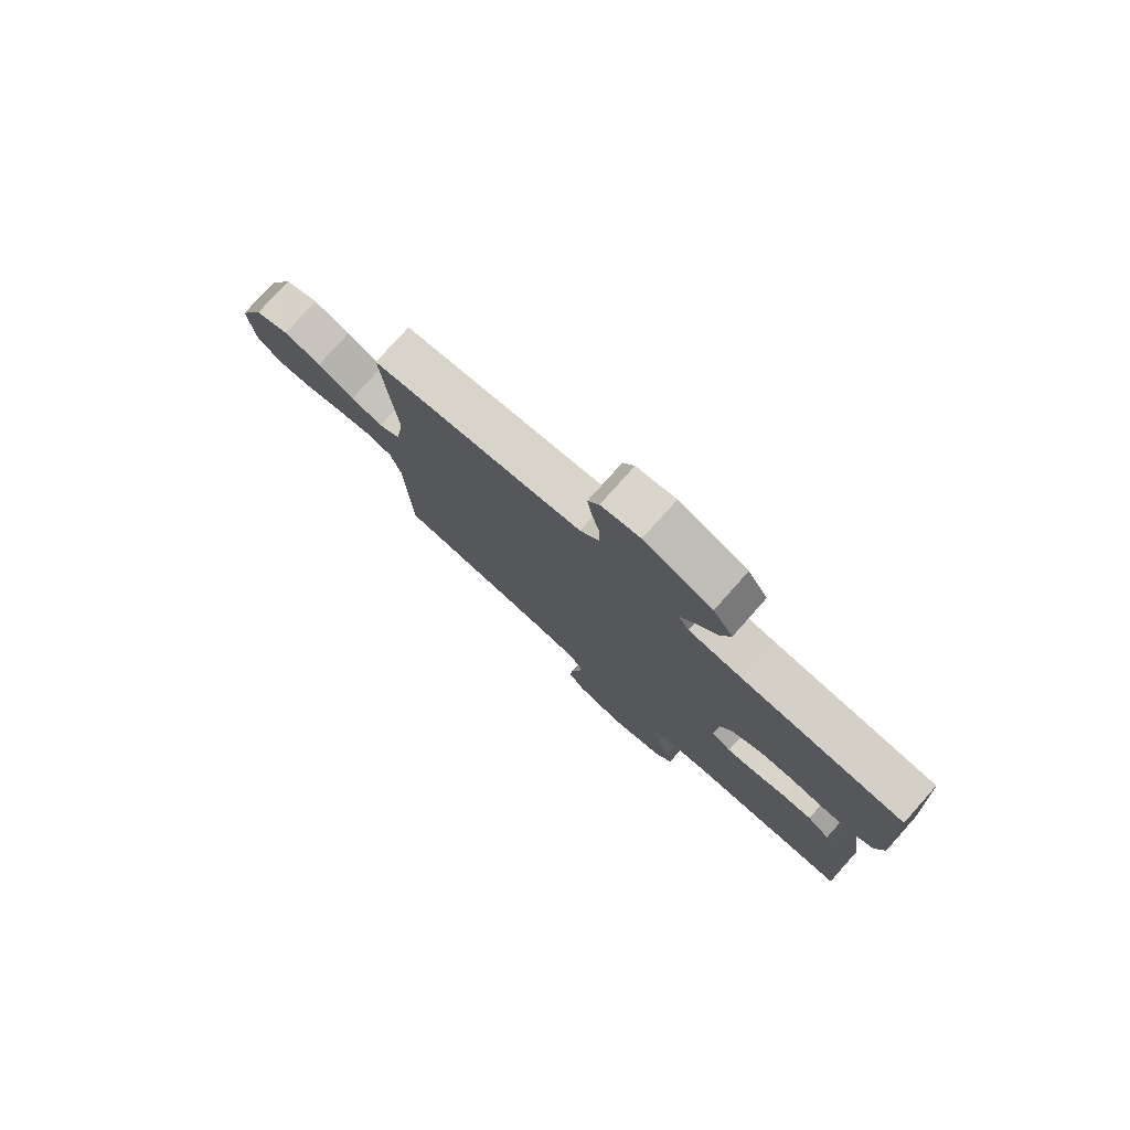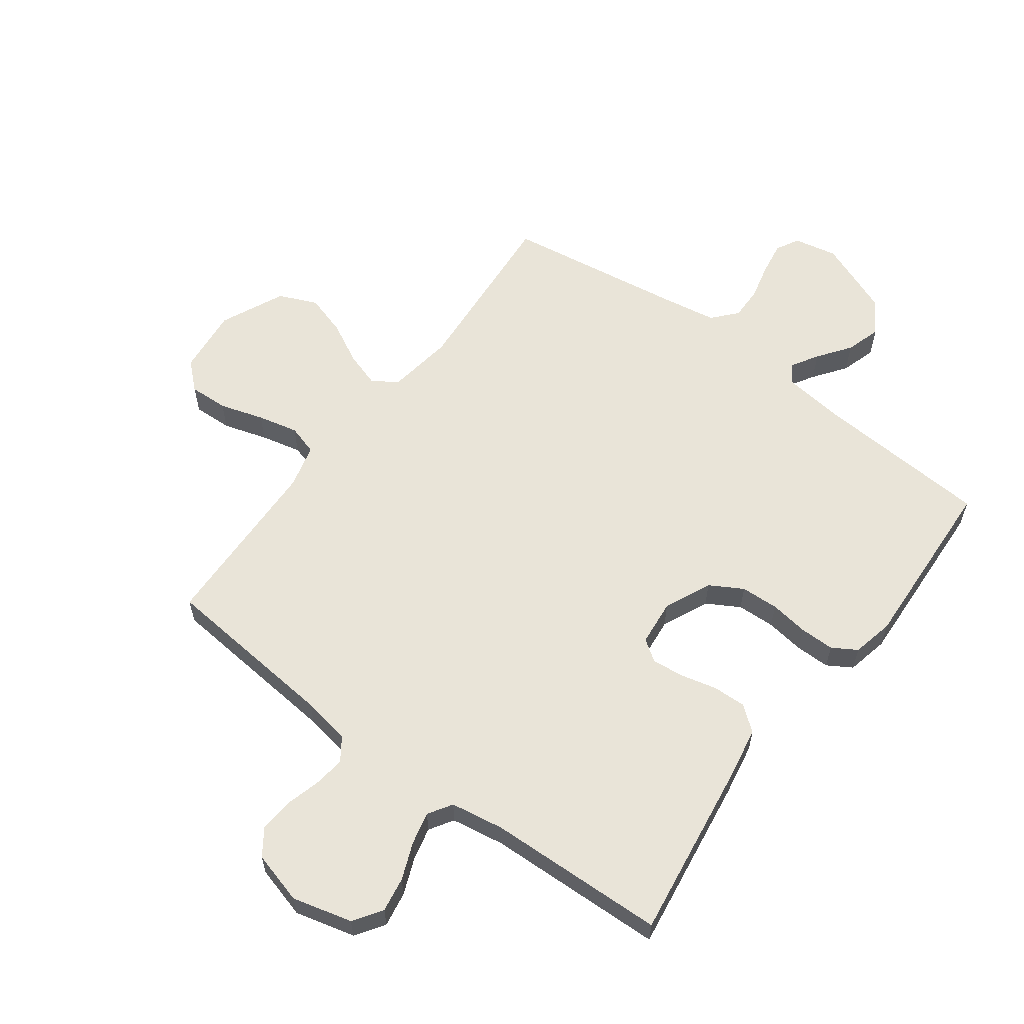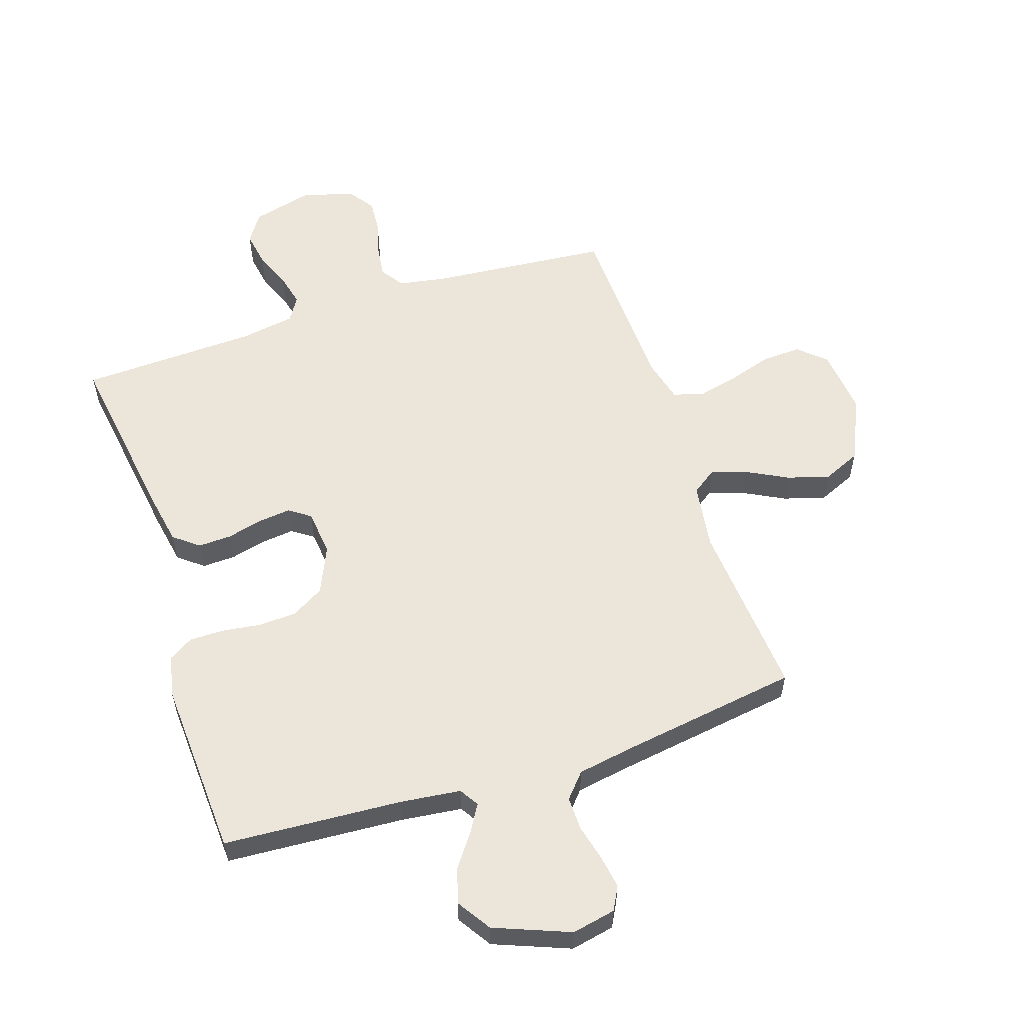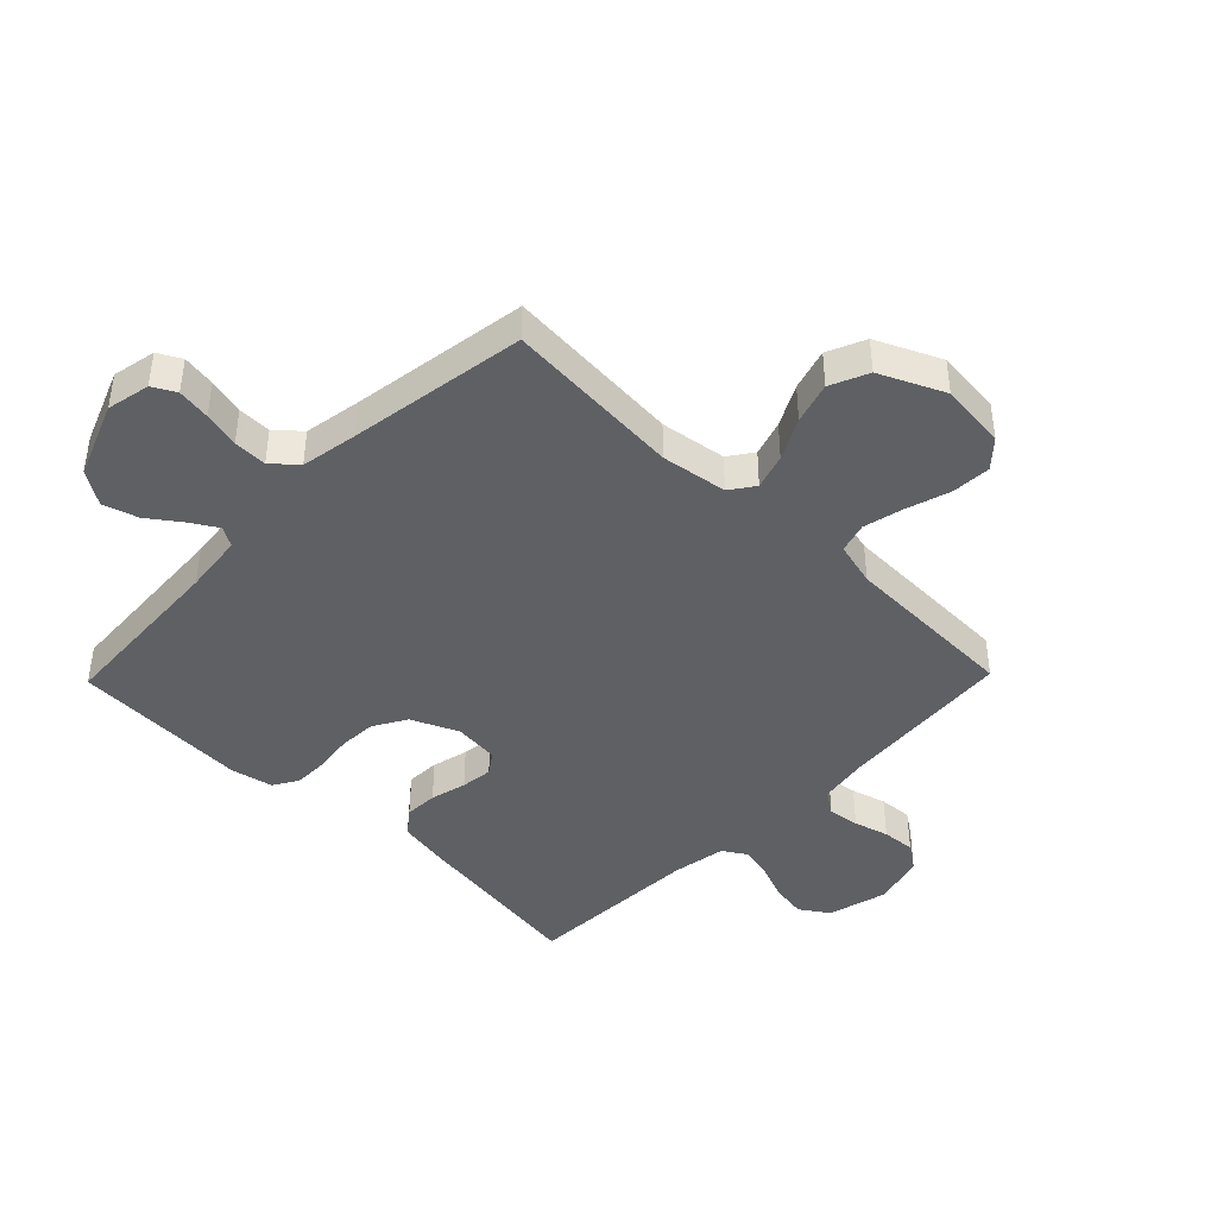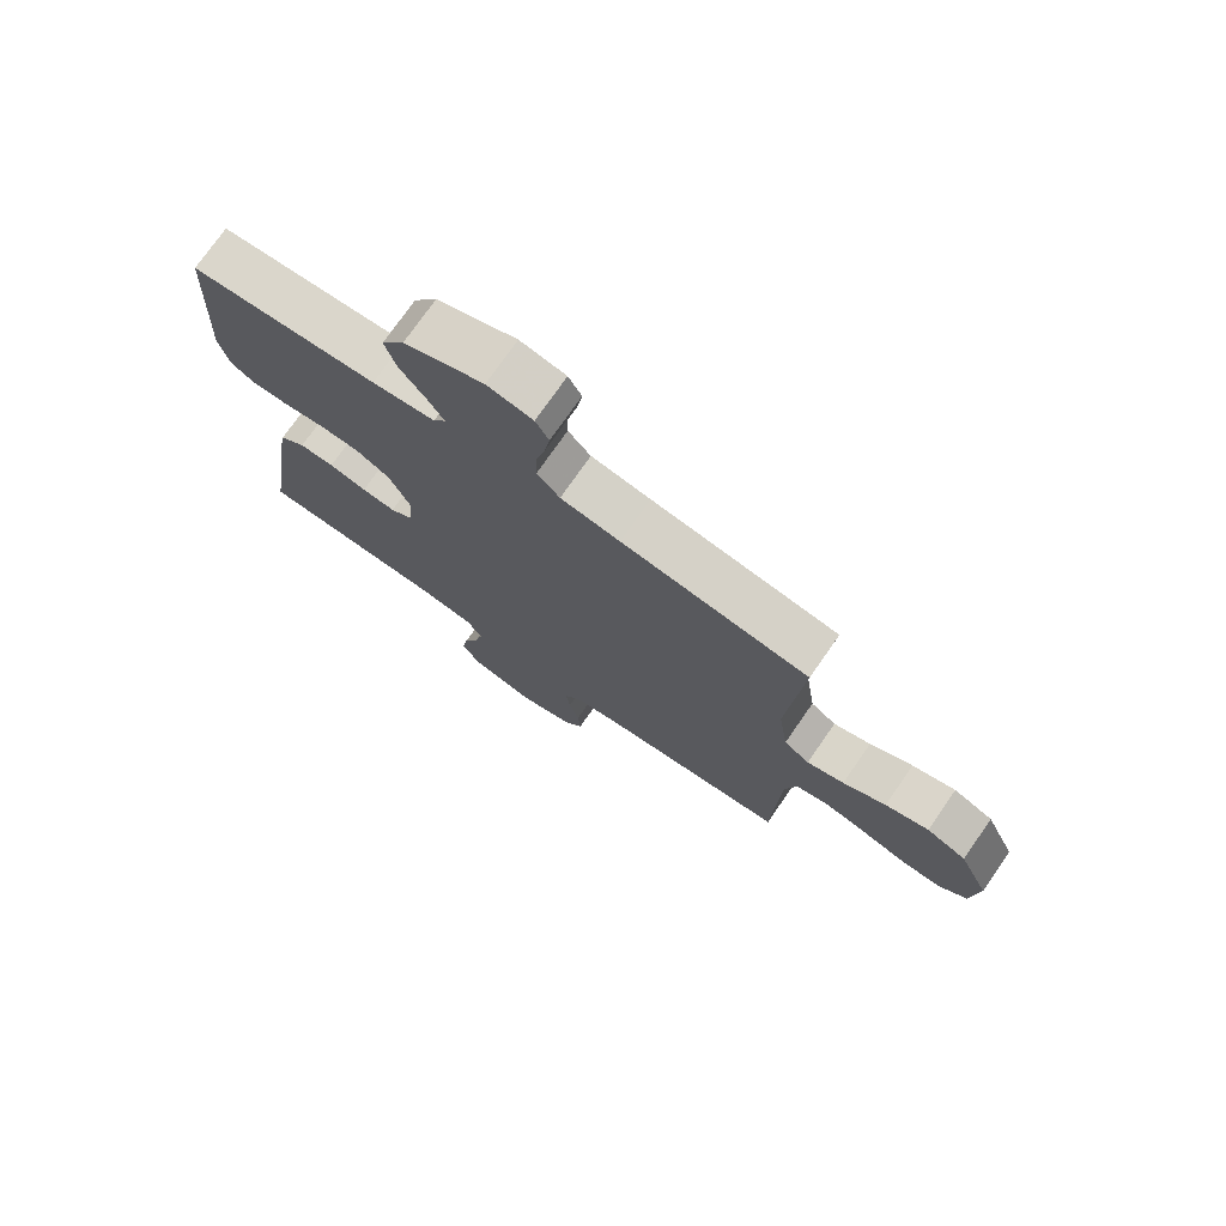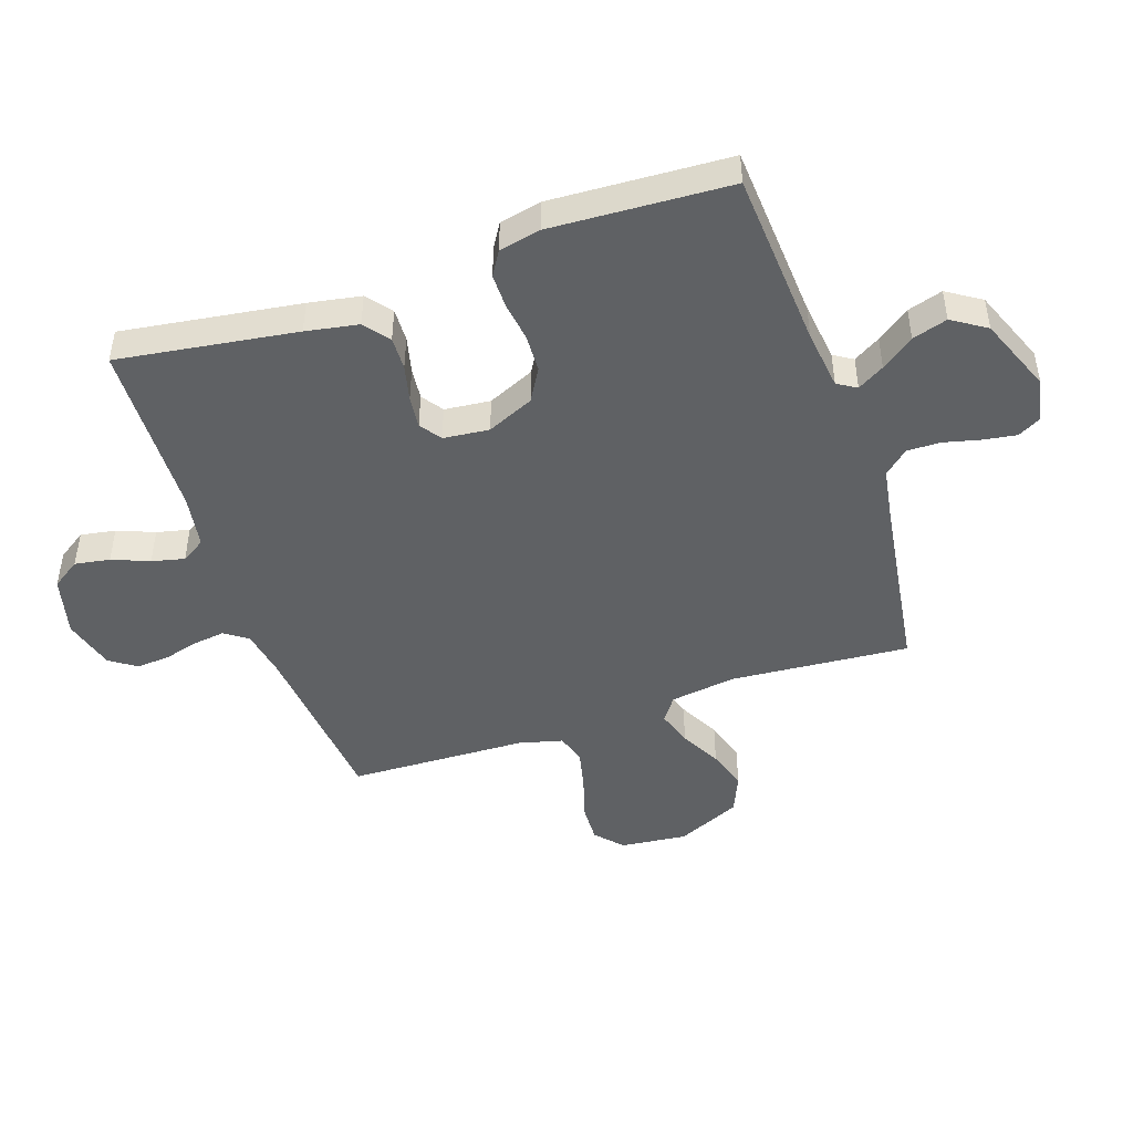
<metadata>
{"format":"obj","ext":"obj","renderer":"f3d","projection":"perspective","resolution":1024,"background":"white","views":[{"elev":78.3,"azim":-138.2,"up":"+Z"},{"elev":59.9,"azim":-143.2,"up":"+Y"},{"elev":57.1,"azim":-18.2,"up":"+Y"},{"elev":-42.5,"azim":45.8,"up":"+Y"},{"elev":74.9,"azim":34.8,"up":"+Z"},{"elev":-46.5,"azim":-71.1,"up":"+Y"}]}
</metadata>
<code>
v -0.5 0.07 0.5
v -0.2 0.07 0.519
v -0.099 0.07 0.531
v -0.079 0.07 0.563
v -0.106 0.07 0.608
v -0.146 0.07 0.663
v -0.164 0.07 0.722
v -0.127 0.07 0.779
v 0 0.07 0.829
v 0.073 0.07 0.814
v 0.094 0.07 0.775
v 0.085 0.07 0.719
v 0.07 0.07 0.658
v 0.069 0.07 0.602
v 0.105 0.07 0.561
v 0.2 0.07 0.545
v 0.5 0.07 0.5
v 0.476 0.07 0.2
v 0.492 0.07 0.089
v 0.533 0.07 0.06
v 0.593 0.07 0.079
v 0.662 0.07 0.115
v 0.732 0.07 0.136
v 0.796 0.07 0.108
v 0.845 0.07 0
v 0.833 0.07 -0.112
v 0.788 0.07 -0.153
v 0.722 0.07 -0.15
v 0.648 0.07 -0.127
v 0.58 0.07 -0.111
v 0.529 0.07 -0.126
v 0.51 0.07 -0.2
v 0.5 0.07 -0.5
v 0.2 0.07 -0.527
v 0.119 0.07 -0.541
v 0.092 0.07 -0.58
v 0.099 0.07 -0.633
v 0.115 0.07 -0.692
v 0.119 0.07 -0.748
v 0.088 0.07 -0.792
v 0 0.07 -0.816
v -0.101 0.07 -0.79
v -0.133 0.07 -0.742
v -0.123 0.07 -0.683
v -0.098 0.07 -0.621
v -0.085 0.07 -0.566
v -0.11 0.07 -0.526
v -0.2 0.07 -0.511
v -0.5 0.07 -0.5
v -0.456 0.07 -0.2
v -0.44 0.07 -0.112
v -0.398 0.07 -0.079
v -0.342 0.07 -0.081
v -0.281 0.07 -0.096
v -0.227 0.07 -0.102
v -0.191 0.07 -0.077
v -0.183 0.07 0
v -0.218 0.07 0.079
v -0.273 0.07 0.111
v -0.337 0.07 0.114
v -0.402 0.07 0.105
v -0.46 0.07 0.105
v -0.501 0.07 0.13
v -0.516 0.07 0.2
v -0.5 0 0.5
v -0.2 0 0.519
v -0.099 0 0.531
v -0.079 0 0.563
v -0.106 0 0.608
v -0.146 0 0.663
v -0.164 0 0.722
v -0.127 0 0.779
v 0 0 0.829
v 0.073 0 0.814
v 0.094 0 0.775
v 0.085 0 0.719
v 0.07 0 0.658
v 0.069 0 0.602
v 0.105 0 0.561
v 0.2 0 0.545
v 0.5 0 0.5
v 0.476 0 0.2
v 0.492 0 0.089
v 0.533 0 0.06
v 0.593 0 0.079
v 0.662 0 0.115
v 0.732 0 0.136
v 0.796 0 0.108
v 0.845 0 0
v 0.833 0 -0.112
v 0.788 0 -0.153
v 0.722 0 -0.15
v 0.648 0 -0.127
v 0.58 0 -0.111
v 0.529 0 -0.126
v 0.51 0 -0.2
v 0.5 0 -0.5
v 0.2 0 -0.527
v 0.119 0 -0.541
v 0.092 0 -0.58
v 0.099 0 -0.633
v 0.115 0 -0.692
v 0.119 0 -0.748
v 0.088 0 -0.792
v 0 0 -0.816
v -0.101 0 -0.79
v -0.133 0 -0.742
v -0.123 0 -0.683
v -0.098 0 -0.621
v -0.085 0 -0.566
v -0.11 0 -0.526
v -0.2 0 -0.511
v -0.5 0 -0.5
v -0.456 0 -0.2
v -0.44 0 -0.112
v -0.398 0 -0.079
v -0.342 0 -0.081
v -0.281 0 -0.096
v -0.227 0 -0.102
v -0.191 0 -0.077
v -0.183 0 0
v -0.218 0 0.079
v -0.273 0 0.111
v -0.337 0 0.114
v -0.402 0 0.105
v -0.46 0 0.105
v -0.501 0 0.13
v -0.516 0 0.2
f 64 1 2
f 63 64 2
f 62 63 2
f 61 62 2
f 60 61 2
f 59 60 2 3
f 58 59 3 4
f 57 58 4
f 56 57 4
f 52 53 54
f 51 52 54
f 50 51 54
f 49 50 54
f 48 49 54
f 47 48 54 55
f 46 47 55 56
f 43 44 45
f 42 43 45
f 41 42 45
f 40 41 45
f 39 40 45
f 38 39 45
f 37 38 45
f 36 37 45 46
f 46 56 4
f 36 46 4
f 35 36 4
f 32 33 34
f 34 35 4
f 32 34 4
f 31 32 4
f 27 28 29
f 26 27 29
f 25 26 29
f 24 25 29
f 23 24 29
f 22 23 29
f 21 22 29
f 20 21 29 30
f 19 20 30 31
f 16 17 18
f 15 16 18 19
f 31 4 5
f 19 31 5
f 15 19 5
f 14 15 5
f 11 12 13
f 10 11 13
f 9 10 13
f 9 13 14
f 8 9 14
f 7 8 14
f 6 7 14
f 5 6 14
f 66 65 128
f 66 128 127
f 66 127 126
f 66 126 125
f 66 125 124
f 67 66 124 123
f 68 67 123 122
f 68 122 121
f 68 121 120
f 118 117 116
f 118 116 115
f 118 115 114
f 118 114 113
f 118 113 112
f 119 118 112 111
f 120 119 111 110
f 109 108 107
f 109 107 106
f 109 106 105
f 109 105 104
f 109 104 103
f 109 103 102
f 109 102 101
f 110 109 101 100
f 68 120 110
f 68 110 100
f 68 100 99
f 98 97 96
f 68 99 98
f 68 98 96
f 68 96 95
f 93 92 91
f 93 91 90
f 93 90 89
f 93 89 88
f 93 88 87
f 93 87 86
f 93 86 85
f 94 93 85 84
f 95 94 84 83
f 82 81 80
f 83 82 80 79
f 69 68 95
f 69 95 83
f 69 83 79
f 69 79 78
f 77 76 75
f 77 75 74
f 77 74 73
f 78 77 73
f 78 73 72
f 78 72 71
f 78 71 70
f 78 70 69
f 1 65 66 2
f 2 66 67 3
f 3 67 68 4
f 4 68 69 5
f 5 69 70 6
f 6 70 71 7
f 7 71 72 8
f 8 72 73 9
f 9 73 74 10
f 10 74 75 11
f 11 75 76 12
f 12 76 77 13
f 13 77 78 14
f 14 78 79 15
f 15 79 80 16
f 16 80 81 17
f 17 81 82 18
f 18 82 83 19
f 19 83 84 20
f 20 84 85 21
f 21 85 86 22
f 22 86 87 23
f 23 87 88 24
f 24 88 89 25
f 25 89 90 26
f 26 90 91 27
f 27 91 92 28
f 28 92 93 29
f 29 93 94 30
f 30 94 95 31
f 31 95 96 32
f 32 96 97 33
f 33 97 98 34
f 34 98 99 35
f 35 99 100 36
f 36 100 101 37
f 37 101 102 38
f 38 102 103 39
f 39 103 104 40
f 40 104 105 41
f 41 105 106 42
f 42 106 107 43
f 43 107 108 44
f 44 108 109 45
f 45 109 110 46
f 46 110 111 47
f 47 111 112 48
f 48 112 113 49
f 49 113 114 50
f 50 114 115 51
f 51 115 116 52
f 52 116 117 53
f 53 117 118 54
f 54 118 119 55
f 55 119 120 56
f 56 120 121 57
f 57 121 122 58
f 58 122 123 59
f 59 123 124 60
f 60 124 125 61
f 61 125 126 62
f 62 126 127 63
f 63 127 128 64
f 64 128 65 1

</code>
